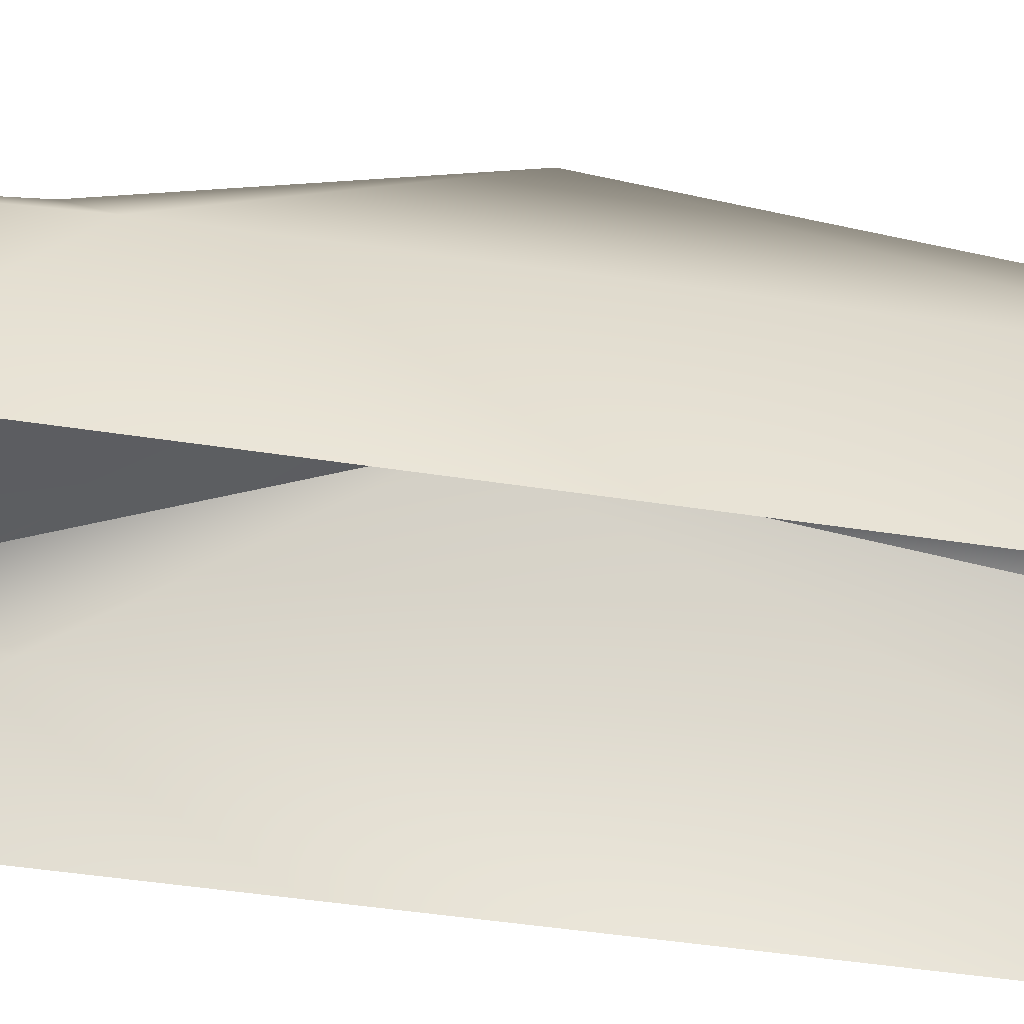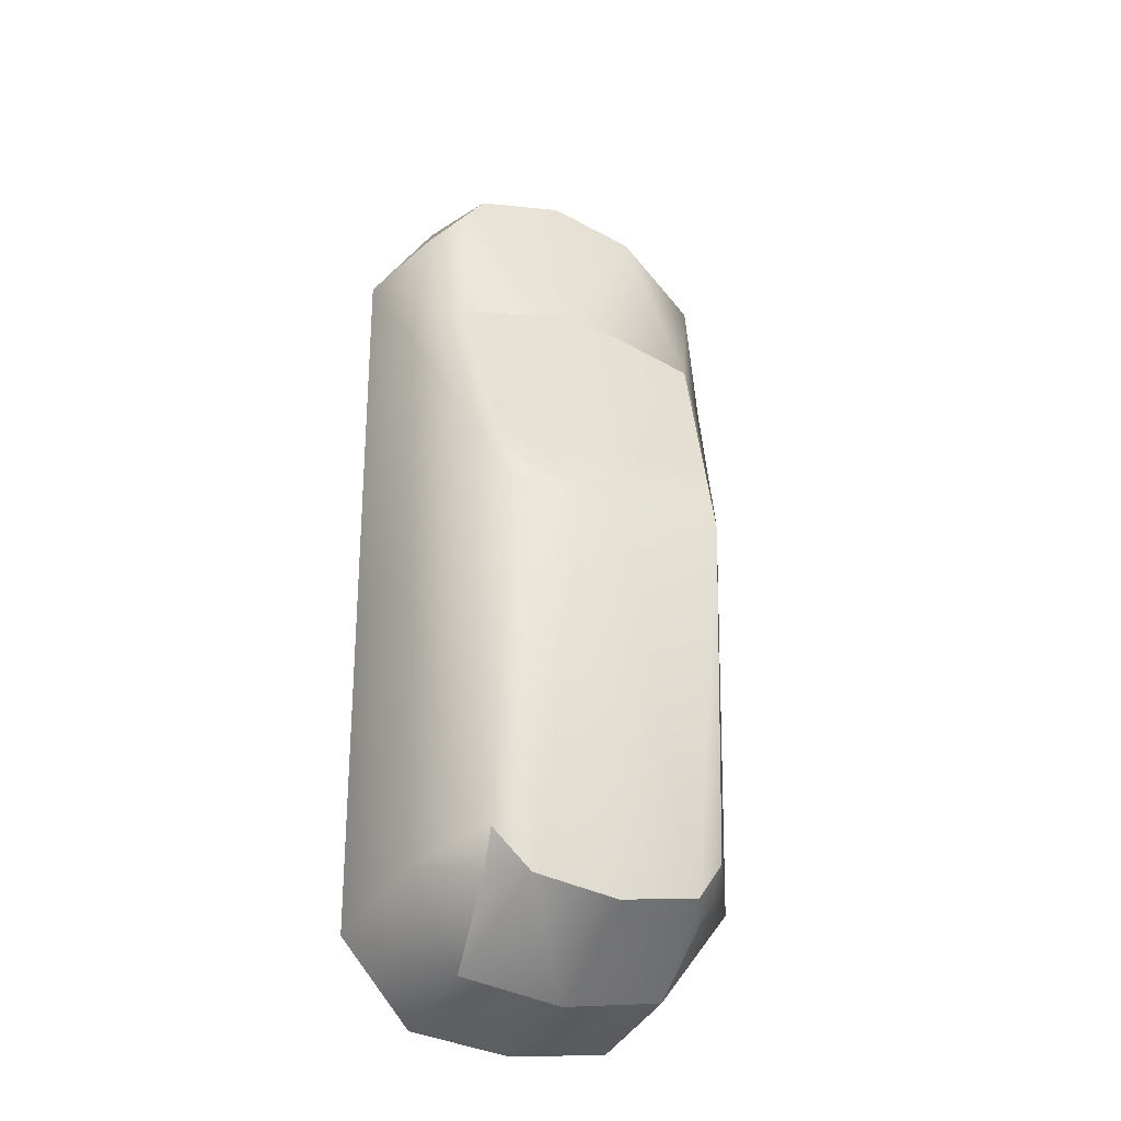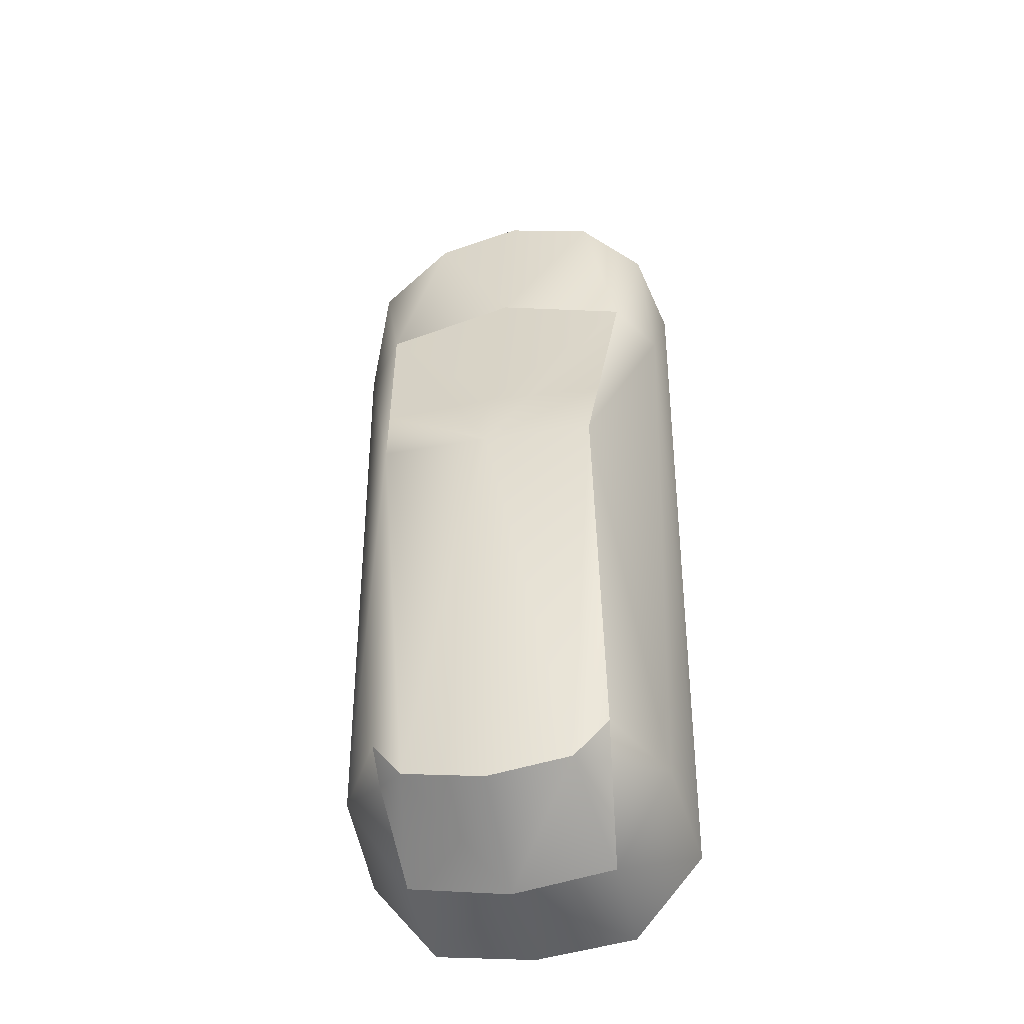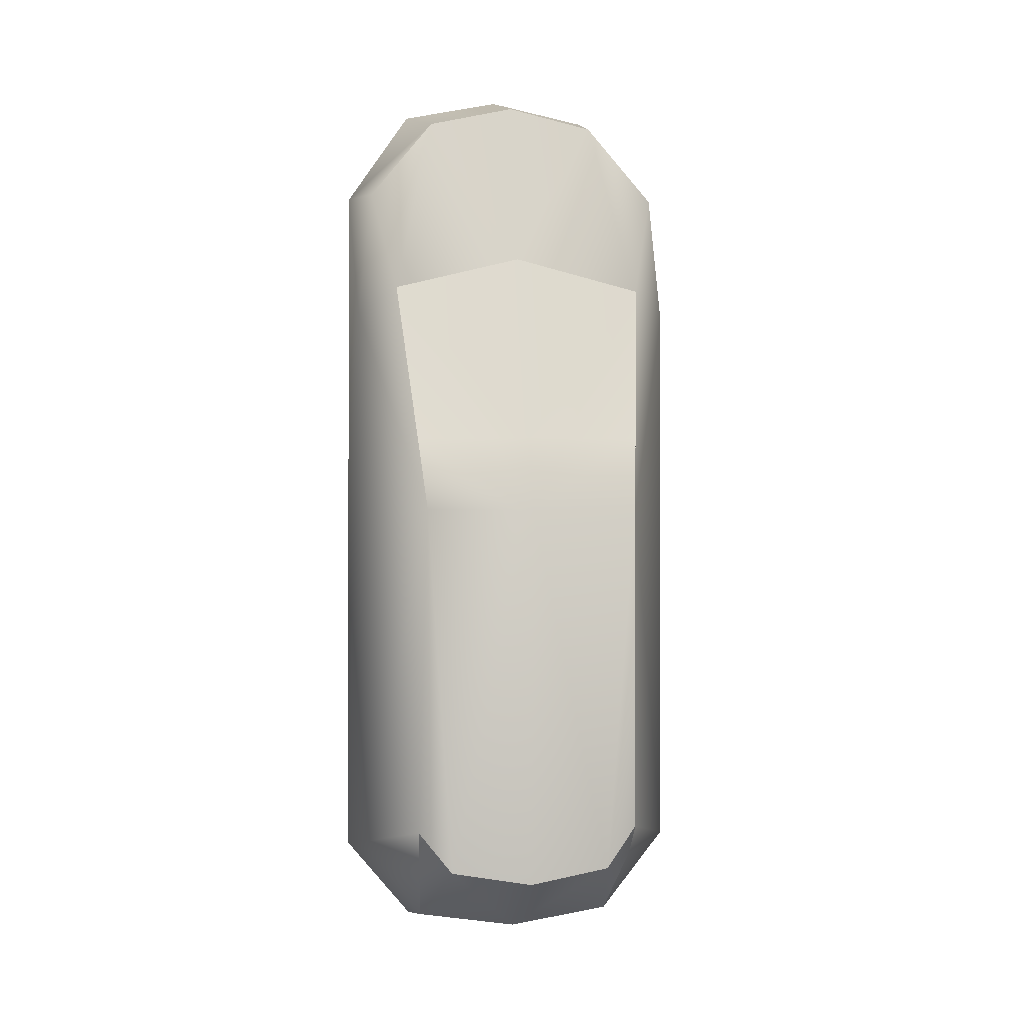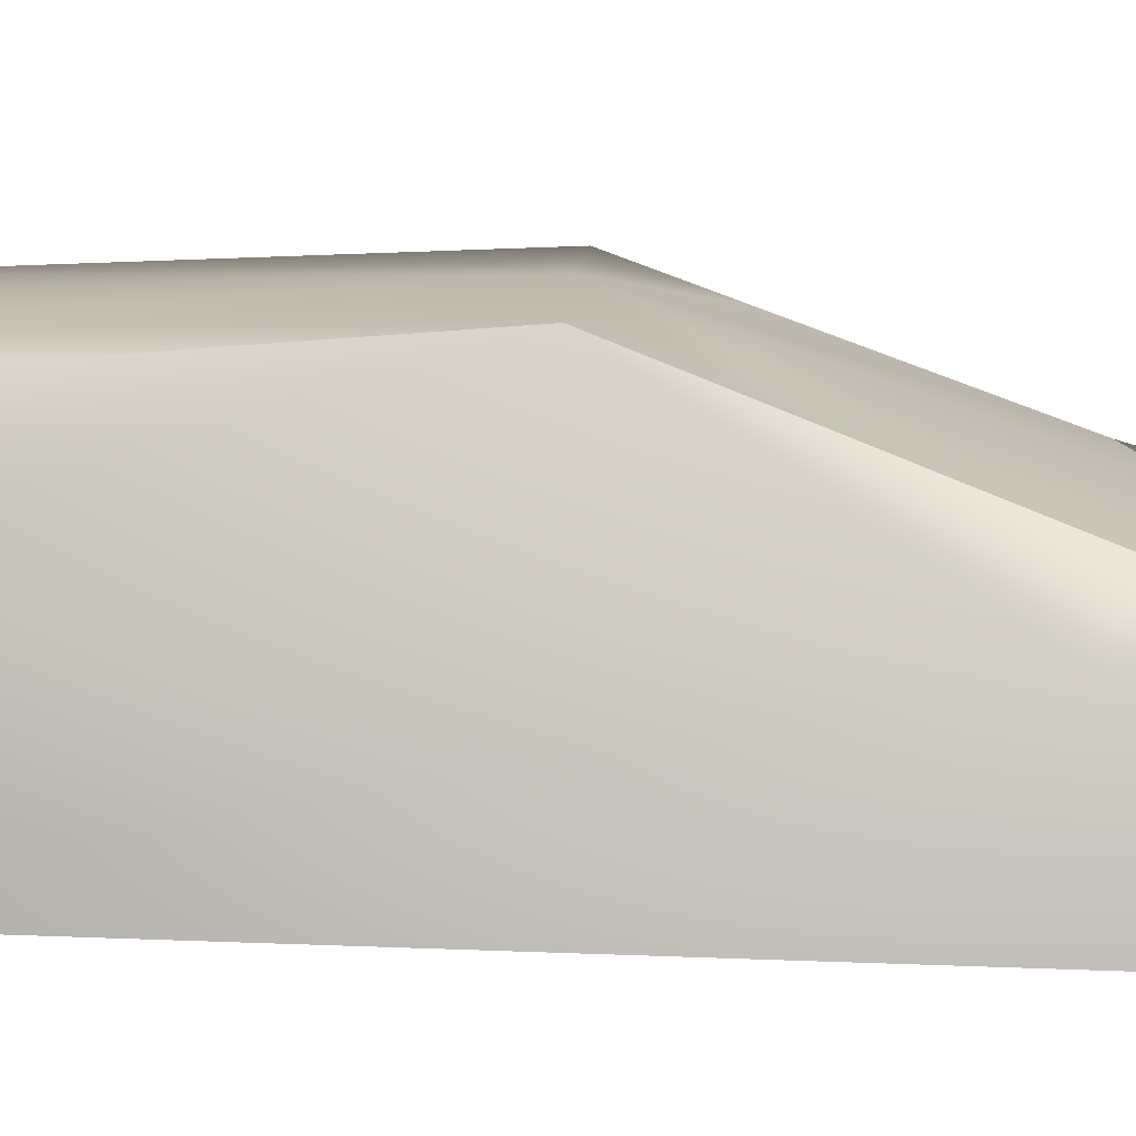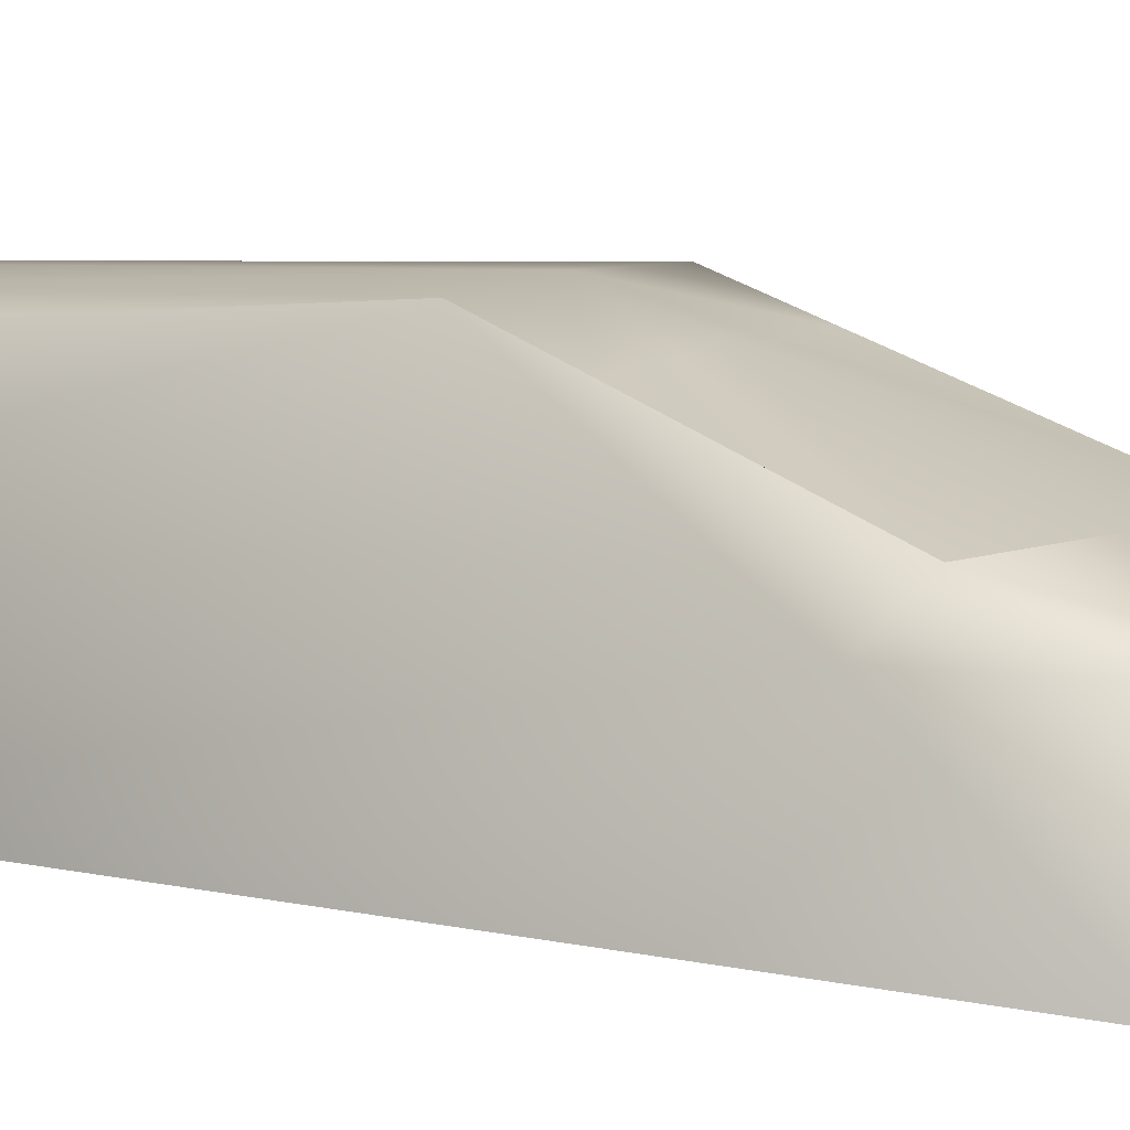
<metadata>
{"format":"obj","ext":"obj","renderer":"f3d","projection":"perspective","resolution":1024,"background":"white","views":[{"elev":-38.1,"azim":76.7,"up":"+Y"},{"elev":-27.6,"azim":153.7,"up":"+Z"},{"elev":-36.4,"azim":-167.6,"up":"+Z"},{"elev":0.6,"azim":170.1,"up":"+Z"},{"elev":12.1,"azim":-86.9,"up":"+Y"},{"elev":8.2,"azim":-60.5,"up":"+Y"}]}
</metadata>
<code>
o Opel_Astra_J_Sports_Tourer_LOD_opel_astra_j_sports_tourer_lod
v 0.5472 1.519 -0.006554
v 0.658 1.069 1.181
v 0.8445 0.886 1.051
v 0 1.537 -0.01105
v 0 1.071 1.344
v 0.7743 0.8946 1.702
v 0.4418 0.8366 2.106
v 0 0.844 2.202
v 0 0.2643 2.352
v 0.5103 0.2619 2.249
v 0.8439 0.2549 1.771
v 0.8124 1.018 -1.799
v 0.58 1.389 -1.693
v 0.4136 1.457 -1.898
v 0 1.477 -1.968
v 0.515 0.9096 -2.228
v 0 0.9122 -2.307
v 0.512 0.3458 -2.344
v 0 0.3472 -2.406
v 0.8602 0.3252 -1.932
v -0.5472 1.519 -0.006554
v -0.8445 0.886 1.051
v -0.658 1.069 1.181
v -0.7743 0.8946 1.702
v -0.4418 0.8366 2.106
v -0.5103 0.2619 2.249
v -0.8439 0.2549 1.771
v -0.8124 1.018 -1.799
v -0.58 1.389 -1.693
v -0.4136 1.457 -1.898
v -0.515 0.9096 -2.228
v -0.512 0.3458 -2.344
v -0.8602 0.3252 -1.932
v 0.5644 1.291 -1.861
v -0.5663 1.289 -1.86
v 0.5813 1.381 0.3589
v -0.2079 1.389 0.3655
v -0.5819 1.378 0.3656
v 0.2066 1.39 0.3631
v 0 1.407 0.3676
f 1 36 2 3
f 2 39 40 5
f 4 39 36 1
f 2 6 3
f 2 7 6
f 7 5 8
f 5 7 2
f 9 7 8
f 7 9 10
f 11 7 10
f 7 11 6
f 11 3 6
f 1 12 13
f 12 1 3
f 1 13 14
f 4 14 15
f 14 4 1
f 14 34 16
f 12 34 13
f 14 17 15
f 17 14 16
f 17 18 19
f 18 17 16
f 20 16 12
f 16 20 18
f 3 20 12
f 20 3 11
f 21 22 23 38
f 23 37 38
f 4 37 40
f 23 22 24
f 23 24 25
f 25 5 23
f 5 25 8
f 9 25 26
f 25 9 8
f 27 25 24
f 25 27 26
f 27 24 22
f 21 28 22
f 28 21 29
f 21 30 29
f 4 30 21
f 30 4 15
f 30 35 29
f 28 35 31
f 30 17 31
f 17 30 15
f 17 32 31
f 32 17 19
f 33 31 32
f 31 33 28
f 22 33 27
f 33 22 28
f 13 34 14
f 29 35 28
f 31 35 30
f 16 34 12
f 38 37 4 21
f 40 39 4
f 40 37 23 5
f 36 39 2

</code>
